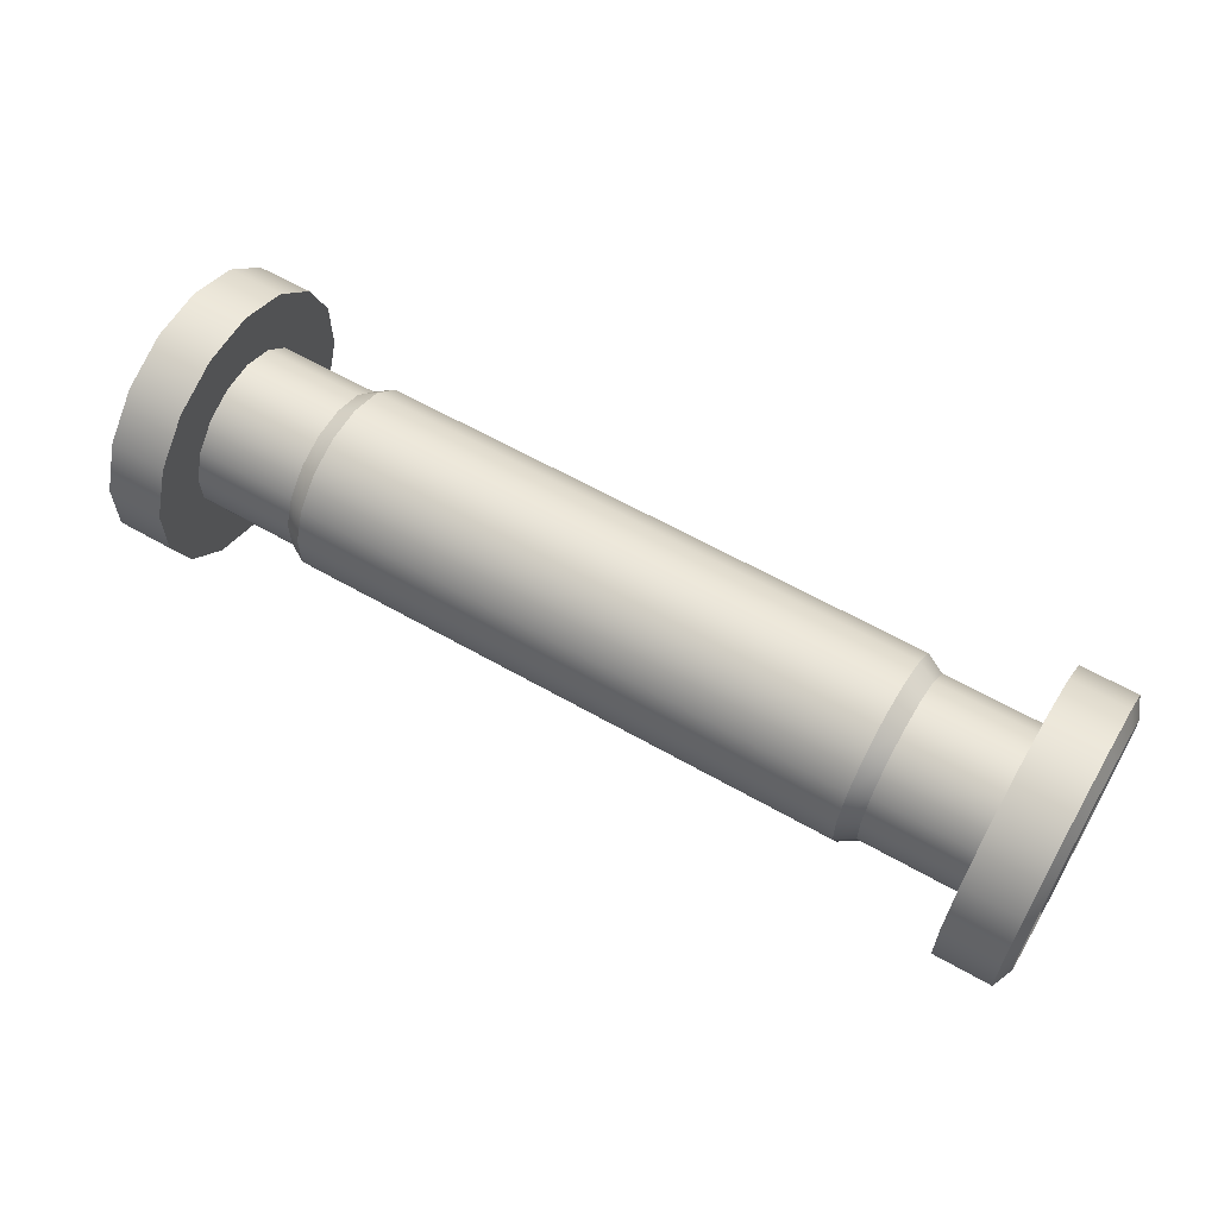
<metadata>
{"format":"obj","ext":"obj","renderer":"f3d","projection":"perspective","resolution":1024,"background":"white","views":[{"elev":60.6,"azim":30.3,"up":"+Y"}]}
</metadata>
<code>
v -1.614 -0.4073 -0.09948
v -1.658 -0.4253 -0.06314
v -1.658 0.4253 -0.06314
v -1.614 0.419 -0.09948
v -1.658 -0.4253 -0.06314
v -1.658 -0.4253 0.06314
v -1.658 0.4253 0.06314
v -1.658 0.4253 -0.06314
v -1.658 -0.4253 0.06314
v -1.614 -0.4073 0.09947
v -1.614 0.419 0.09947
v -1.658 0.4253 0.06314
v -1.614 -1.144e-07 0
v -1.614 -0.2728 0.1823
v -1.614 -0.1823 0.2728
v -1.614 -0.06402 0.3218
v -1.614 0.06402 0.3218
v -1.614 0.1823 0.2728
v -1.614 0.2728 0.1823
v -1.614 0.3218 0.06401
v -1.614 0.3218 -0.06401
v -1.614 0.2728 -0.1823
v -1.614 0.1823 -0.2728
v -1.614 0.06402 -0.3218
v -1.614 -0.06402 -0.3218
v -1.614 -0.1823 -0.2728
v -1.614 -0.2728 -0.1823
v -1.614 -0.3218 -0.06402
v -1.614 -0.3218 0.06402
v -1.628 -0.4203 0.2808
v -1.628 -0.2808 0.4203
v -1.658 -0.2409 0.3606
v -1.658 -0.3606 0.2409
v -1.658 -0.08461 0.4253
v -1.628 -0.09861 0.4957
v -1.658 0.08461 0.4253
v -1.628 0.09861 0.4957
v -1.658 0.2409 0.3606
v -1.628 0.2808 0.4203
v -1.658 0.3606 0.2409
v -1.628 0.4203 0.2808
v -1.658 0.4253 0.08461
v -1.628 0.4957 0.09861
v -1.658 0.4253 -0.08461
v -1.628 0.4957 -0.09861
v -1.658 0.3606 -0.2409
v -1.628 0.4203 -0.2808
v -1.658 0.2409 -0.3606
v -1.628 0.2808 -0.4203
v -1.658 0.08461 -0.4253
v -1.628 0.09861 -0.4957
v -1.658 -0.08461 -0.4253
v -1.628 -0.09861 -0.4957
v -1.658 -0.2409 -0.3606
v -1.628 -0.2808 -0.4203
v -1.658 -0.3606 -0.2409
v -1.628 -0.4203 -0.2808
v -1.628 -0.4957 -0.09861
v -1.658 -0.4253 -0.08461
v -1.628 -0.4957 0.09861
v -1.658 -0.4253 0.08461
v -1.658 -0.3606 0.2409
v -1.658 -0.2409 0.3606
v -1.614 -0.1823 0.2728
v -1.614 -0.2728 0.1823
v -1.614 -0.06402 0.3218
v -1.658 -0.08461 0.4253
v -1.614 0.06402 0.3218
v -1.658 0.08461 0.4253
v -1.614 0.1823 0.2728
v -1.658 0.2409 0.3606
v -1.614 0.2728 0.1823
v -1.658 0.3606 0.2409
v -1.614 0.3218 0.06401
v -1.658 0.4253 0.08461
v -1.614 0.3218 -0.06401
v -1.658 0.4253 -0.08461
v -1.614 0.2728 -0.1823
v -1.658 0.3606 -0.2409
v -1.614 0.1823 -0.2728
v -1.658 0.2409 -0.3606
v -1.614 0.06402 -0.3218
v -1.658 0.08461 -0.4253
v -1.614 -0.06402 -0.3218
v -1.658 -0.08461 -0.4253
v -1.658 -0.2409 -0.3606
v -1.614 -0.1823 -0.2728
v -1.614 -0.2728 -0.1823
v -1.658 -0.3606 -0.2409
v -1.658 -0.4253 -0.08461
v -1.614 -0.3218 -0.06402
v -1.658 -0.4253 0.08461
v -1.614 -0.3218 0.06402
v -1.425 -0.4203 0.2808
v -1.425 -0.2808 0.4203
v -1.628 -0.2808 0.4203
v -1.628 -0.4203 0.2808
v -1.628 -0.4957 0.09861
v -1.425 -0.4957 0.09861
v -1.628 -0.4957 -0.09861
v -1.425 -0.4957 -0.09861
v -1.628 -0.4203 -0.2808
v -1.425 -0.4203 -0.2808
v -1.425 -0.2808 -0.4203
v -1.628 -0.2808 -0.4203
v -1.425 -0.09861 -0.4957
v -1.425 -0.2808 -0.4203
v -1.628 -0.2808 -0.4203
v -1.628 -0.09861 -0.4957
v -1.425 0.09861 -0.4957
v -1.628 0.09861 -0.4957
v -1.425 0.2808 -0.4203
v -1.628 0.2808 -0.4203
v -1.425 0.4203 -0.2808
v -1.628 0.4203 -0.2808
v -1.425 0.4957 -0.09861
v -1.425 0.4203 -0.2808
v -1.628 0.4203 -0.2808
v -1.628 0.4957 -0.09861
v -1.425 0.4957 0.09861
v -1.628 0.4957 0.09861
v -1.425 0.4203 0.2808
v -1.628 0.4203 0.2808
v -1.425 0.2808 0.4203
v -1.628 0.2808 0.4203
v -1.425 0.09861 0.4957
v -1.628 0.09861 0.4957
v -1.425 -0.09861 0.4957
v -1.628 -0.09861 0.4957
v -1.425 -0.2808 0.4203
v -1.628 -0.2808 0.4203
v -0.9962 -0.2773 0.1853
v -0.9962 -0.1853 0.2773
v -1.061 -0.1642 0.2457
v -1.061 -0.2457 0.1642
v -1.061 -0.2899 0.05766
v -0.9962 -0.3271 0.06507
v -1.061 -0.2899 -0.05766
v -0.9962 -0.3271 -0.06507
v -1.061 -0.2457 -0.1642
v -0.9962 -0.2773 -0.1853
v -0.9962 -0.1853 -0.2773
v -1.061 -0.1642 -0.2458
v -0.9962 -0.06507 -0.3271
v -0.9962 -0.1853 -0.2773
v -1.061 -0.1642 -0.2458
v -1.061 -0.05766 -0.2899
v -0.9962 0.06507 -0.3271
v -1.061 0.05766 -0.2899
v -0.9962 0.1853 -0.2773
v -1.061 0.1642 -0.2457
v -0.9962 0.2773 -0.1853
v -1.061 0.2457 -0.1642
v -0.9962 0.3271 -0.06508
v -0.9962 0.2773 -0.1853
v -1.061 0.2457 -0.1642
v -1.061 0.2899 -0.05767
v -0.9962 0.3271 0.06507
v -1.061 0.2899 0.05766
v -0.9962 0.2773 0.1853
v -1.061 0.2457 0.1642
v -0.9962 0.1853 0.2773
v -1.061 0.1642 0.2457
v -0.9962 0.06507 0.3271
v -0.9962 0.1853 0.2773
v -1.061 0.1642 0.2457
v -1.061 0.05766 0.2899
v -0.9962 -0.06507 0.3271
v -1.061 -0.05766 0.2899
v -0.9962 -0.1853 0.2773
v -1.061 -0.1642 0.2457
v -1.425 -0.2457 -0.1642
v -1.061 -0.2457 -0.1642
v -1.061 -0.2899 -0.05766
v -1.425 -0.2899 -0.05766
v -1.061 -0.1642 -0.2458
v -1.425 -0.1642 -0.2458
v -1.061 -0.2899 0.05766
v -1.425 -0.2899 0.05766
v -1.061 -0.2457 0.1642
v -1.425 -0.2457 0.1642
v -1.425 -0.1642 0.2457
v -1.061 -0.1642 0.2457
v -1.061 -0.05766 -0.2899
v -1.061 -0.1642 -0.2458
v -1.425 -0.1642 -0.2458
v -1.425 -0.05766 -0.2899
v -1.061 0.05766 -0.2899
v -1.425 0.05766 -0.2899
v -1.061 0.1642 -0.2457
v -1.425 0.1642 -0.2457
v -1.061 0.2457 -0.1642
v -1.425 0.2457 -0.1642
v -1.061 0.2899 -0.05767
v -1.061 0.2457 -0.1642
v -1.425 0.2457 -0.1642
v -1.425 0.2899 -0.05767
v -1.061 0.2899 0.05766
v -1.425 0.2899 0.05766
v -1.061 0.2457 0.1642
v -1.425 0.2457 0.1642
v -1.061 0.1642 0.2457
v -1.425 0.1642 0.2457
v -1.061 0.05766 0.2899
v -1.061 0.1642 0.2457
v -1.425 0.1642 0.2457
v -1.425 0.05766 0.2899
v -1.061 -0.05766 0.2899
v -1.425 -0.05766 0.2899
v -1.061 -0.1642 0.2457
v -1.425 -0.1642 0.2457
v -1.425 -0.05766 0.2899
v -1.425 0.05766 0.2899
v -1.425 0.09861 0.4957
v -1.425 -0.09861 0.4957
v -1.425 -0.1642 0.2457
v -1.425 -0.2808 0.4203
v -1.425 -0.2457 0.1642
v -1.425 -0.4203 0.2808
v -1.425 -0.4957 0.09861
v -1.425 -0.2899 0.05766
v -1.425 0.2808 0.4203
v -1.425 0.1642 0.2457
v -1.425 0.4203 0.2808
v -1.425 0.2457 0.1642
v -1.425 0.4957 0.09861
v -1.425 0.2899 0.05766
v -1.425 0.4957 -0.09861
v -1.425 0.2899 -0.05767
v -1.425 0.4203 -0.2808
v -1.425 0.2457 -0.1642
v -1.425 0.2808 -0.4203
v -1.425 0.1642 -0.2457
v -1.425 0.09861 -0.4957
v -1.425 0.05766 -0.2899
v -1.425 -0.09861 -0.4957
v -1.425 -0.05766 -0.2899
v -1.425 -0.2808 -0.4203
v -1.425 -0.1642 -0.2458
v -1.425 -0.4203 -0.2808
v -1.425 -0.2457 -0.1642
v -1.425 -0.2899 -0.05766
v -1.425 -0.4957 -0.09861
v -0.9962 0.06507 0.3271
v 0.9962 0.06507 0.3271
v 0.9962 0.1853 0.2773
v -0.9962 0.1853 0.2773
v -0.9962 -0.06507 0.3271
v 0.9962 -0.06507 0.3271
v -0.9962 -0.1853 0.2773
v 0.9962 -0.1853 0.2773
v -0.9962 -0.2773 0.1853
v 0.9962 -0.2773 0.1853
v 0.9962 -0.1853 0.2773
v -0.9962 -0.1853 0.2773
v -0.9962 -0.3271 0.06507
v 0.9962 -0.3271 0.06507
v -0.9962 -0.3271 -0.06507
v 0.9962 -0.3271 -0.06507
v -0.9962 -0.2773 -0.1853
v 0.9962 -0.2773 -0.1853
v -0.9962 -0.1853 -0.2773
v 0.9962 -0.1853 -0.2773
v -0.9962 -0.06507 -0.3271
v 0.9962 -0.06507 -0.3271
v 0.9962 -0.1853 -0.2773
v -0.9962 -0.1853 -0.2773
v -0.9962 0.06507 -0.3271
v 0.9962 0.06507 -0.3271
v -0.9962 0.1853 -0.2773
v 0.9962 0.1853 -0.2773
v -0.9962 0.2773 -0.1853
v 0.9962 0.2773 -0.1853
v -0.9962 0.3271 -0.06508
v 0.9962 0.3271 -0.06508
v 0.9962 0.2773 -0.1853
v -0.9962 0.2773 -0.1853
v -0.9962 0.3271 0.06507
v 0.9962 0.3271 0.06507
v -0.9962 0.2773 0.1853
v 0.9962 0.2773 0.1853
v -0.9962 0.1853 0.2773
v 0.9962 0.1853 0.2773
v 1.614 -1.144e-07 0
v 1.614 -0.1823 0.2728
v 1.614 -0.2728 0.1823
v 1.614 -0.06402 0.3218
v 1.614 0.06402 0.3218
v 1.614 0.1823 0.2728
v 1.614 0.2728 0.1823
v 1.614 0.3218 0.06401
v 1.614 0.3218 -0.06401
v 1.614 0.2728 -0.1823
v 1.614 0.1823 -0.2728
v 1.614 0.06402 -0.3218
v 1.614 -0.06402 -0.3218
v 1.614 -0.1823 -0.2728
v 1.614 -0.2728 -0.1823
v 1.614 -0.3218 -0.06402
v 1.614 -0.3218 0.06402
v 1.628 -0.4203 0.2808
v 1.658 -0.3606 0.2409
v 1.658 -0.2409 0.3606
v 1.628 -0.2808 0.4203
v 1.658 -0.08461 0.4253
v 1.628 -0.09861 0.4957
v 1.658 0.08461 0.4253
v 1.628 0.09861 0.4957
v 1.658 0.2409 0.3606
v 1.628 0.2808 0.4203
v 1.658 0.3606 0.2409
v 1.628 0.4203 0.2808
v 1.658 0.4253 0.08461
v 1.628 0.4957 0.09861
v 1.658 0.4253 -0.08461
v 1.628 0.4957 -0.09861
v 1.658 0.3606 -0.2409
v 1.628 0.4203 -0.2808
v 1.658 0.2409 -0.3606
v 1.628 0.2808 -0.4203
v 1.658 0.08461 -0.4253
v 1.628 0.09861 -0.4957
v 1.658 -0.08461 -0.4253
v 1.628 -0.09861 -0.4957
v 1.658 -0.2409 -0.3606
v 1.628 -0.2808 -0.4203
v 1.658 -0.3606 -0.2409
v 1.628 -0.4203 -0.2808
v 1.628 -0.4957 -0.09861
v 1.658 -0.4253 -0.08461
v 1.628 -0.4957 0.09861
v 1.658 -0.4253 0.08461
v 1.658 -0.3606 0.2409
v 1.614 -0.2728 0.1823
v 1.614 -0.1823 0.2728
v 1.658 -0.2409 0.3606
v 1.614 -0.06402 0.3218
v 1.658 -0.08461 0.4253
v 1.614 0.06402 0.3218
v 1.658 0.08461 0.4253
v 1.614 0.1823 0.2728
v 1.658 0.2409 0.3606
v 1.614 0.2728 0.1823
v 1.658 0.3606 0.2409
v 1.614 0.3218 0.06401
v 1.658 0.4253 0.08461
v 1.614 0.3218 -0.06401
v 1.658 0.4253 -0.08461
v 1.614 0.2728 -0.1823
v 1.658 0.3606 -0.2409
v 1.614 0.1823 -0.2728
v 1.658 0.2409 -0.3606
v 1.614 0.06402 -0.3218
v 1.658 0.08461 -0.4253
v 1.614 -0.06402 -0.3218
v 1.658 -0.08461 -0.4253
v 1.658 -0.2409 -0.3606
v 1.614 -0.1823 -0.2728
v 1.614 -0.2728 -0.1823
v 1.658 -0.3606 -0.2409
v 1.658 -0.4253 -0.08461
v 1.614 -0.3218 -0.06402
v 1.658 -0.4253 0.08461
v 1.614 -0.3218 0.06402
v 1.425 -0.4203 0.2808
v 1.628 -0.4203 0.2808
v 1.628 -0.2808 0.4203
v 1.425 -0.2808 0.4203
v 1.628 -0.4957 0.09861
v 1.425 -0.4957 0.09861
v 1.628 -0.4957 -0.09861
v 1.425 -0.4957 -0.09861
v 1.628 -0.4203 -0.2808
v 1.425 -0.4203 -0.2808
v 1.425 -0.2808 -0.4203
v 1.628 -0.2808 -0.4203
v 1.425 -0.09861 -0.4957
v 1.628 -0.09861 -0.4957
v 1.628 -0.2808 -0.4203
v 1.425 -0.2808 -0.4203
v 1.425 0.09861 -0.4957
v 1.628 0.09861 -0.4957
v 1.425 0.2808 -0.4203
v 1.628 0.2808 -0.4203
v 1.425 0.4203 -0.2808
v 1.628 0.4203 -0.2808
v 1.425 0.4957 -0.09861
v 1.628 0.4957 -0.09861
v 1.628 0.4203 -0.2808
v 1.425 0.4203 -0.2808
v 1.425 0.4957 0.09861
v 1.628 0.4957 0.09861
v 1.425 0.4203 0.2808
v 1.628 0.4203 0.2808
v 1.425 0.2808 0.4203
v 1.628 0.2808 0.4203
v 1.425 0.09861 0.4957
v 1.628 0.09861 0.4957
v 1.425 -0.09861 0.4957
v 1.628 -0.09861 0.4957
v 1.425 -0.2808 0.4203
v 1.628 -0.2808 0.4203
v 0.9962 -0.2773 0.1853
v 1.061 -0.2457 0.1642
v 1.061 -0.1642 0.2457
v 0.9962 -0.1853 0.2773
v 1.061 -0.2899 0.05766
v 0.9962 -0.3271 0.06507
v 1.061 -0.2899 -0.05766
v 0.9962 -0.3271 -0.06507
v 1.061 -0.2457 -0.1642
v 0.9962 -0.2773 -0.1853
v 0.9962 -0.1853 -0.2773
v 1.061 -0.1642 -0.2458
v 0.9962 -0.06507 -0.3271
v 1.061 -0.05766 -0.2899
v 1.061 -0.1642 -0.2458
v 0.9962 -0.1853 -0.2773
v 0.9962 0.06507 -0.3271
v 1.061 0.05766 -0.2899
v 0.9962 0.1853 -0.2773
v 1.061 0.1642 -0.2457
v 0.9962 0.2773 -0.1853
v 1.061 0.2457 -0.1642
v 0.9962 0.3271 -0.06508
v 1.061 0.2899 -0.05767
v 1.061 0.2457 -0.1642
v 0.9962 0.2773 -0.1853
v 0.9962 0.3271 0.06507
v 1.061 0.2899 0.05766
v 0.9962 0.2773 0.1853
v 1.061 0.2457 0.1642
v 0.9962 0.1853 0.2773
v 1.061 0.1642 0.2457
v 0.9962 0.06507 0.3271
v 1.061 0.05766 0.2899
v 1.061 0.1642 0.2457
v 0.9962 0.1853 0.2773
v 0.9962 -0.06507 0.3271
v 1.061 -0.05766 0.2899
v 0.9962 -0.1853 0.2773
v 1.061 -0.1642 0.2457
v 1.425 -0.2457 -0.1642
v 1.425 -0.2899 -0.05766
v 1.061 -0.2899 -0.05766
v 1.061 -0.2457 -0.1642
v 1.061 -0.1642 -0.2458
v 1.425 -0.1642 -0.2458
v 1.061 -0.2899 0.05766
v 1.425 -0.2899 0.05766
v 1.061 -0.2457 0.1642
v 1.425 -0.2457 0.1642
v 1.425 -0.1642 0.2457
v 1.061 -0.1642 0.2457
v 1.061 -0.05766 -0.2899
v 1.425 -0.05766 -0.2899
v 1.425 -0.1642 -0.2458
v 1.061 -0.1642 -0.2458
v 1.061 0.05766 -0.2899
v 1.425 0.05766 -0.2899
v 1.061 0.1642 -0.2457
v 1.425 0.1642 -0.2457
v 1.061 0.2457 -0.1642
v 1.425 0.2457 -0.1642
v 1.061 0.2899 -0.05767
v 1.425 0.2899 -0.05767
v 1.425 0.2457 -0.1642
v 1.061 0.2457 -0.1642
v 1.061 0.2899 0.05766
v 1.425 0.2899 0.05766
v 1.061 0.2457 0.1642
v 1.425 0.2457 0.1642
v 1.061 0.1642 0.2457
v 1.425 0.1642 0.2457
v 1.061 0.05766 0.2899
v 1.425 0.05766 0.2899
v 1.425 0.1642 0.2457
v 1.061 0.1642 0.2457
v 1.061 -0.05766 0.2899
v 1.425 -0.05766 0.2899
v 1.061 -0.1642 0.2457
v 1.425 -0.1642 0.2457
v 1.425 -0.05766 0.2899
v 1.425 -0.09861 0.4957
v 1.425 0.09861 0.4957
v 1.425 0.05766 0.2899
v 1.425 -0.1642 0.2457
v 1.425 -0.2808 0.4203
v 1.425 -0.2457 0.1642
v 1.425 -0.4203 0.2808
v 1.425 -0.4957 0.09861
v 1.425 -0.2899 0.05766
v 1.425 0.2808 0.4203
v 1.425 0.1642 0.2457
v 1.425 0.4203 0.2808
v 1.425 0.2457 0.1642
v 1.425 0.4957 0.09861
v 1.425 0.2899 0.05766
v 1.425 0.4957 -0.09861
v 1.425 0.2899 -0.05767
v 1.425 0.4203 -0.2808
v 1.425 0.2457 -0.1642
v 1.425 0.2808 -0.4203
v 1.425 0.1642 -0.2457
v 1.425 0.09861 -0.4957
v 1.425 0.05766 -0.2899
v 1.425 -0.09861 -0.4957
v 1.425 -0.05766 -0.2899
v 1.425 -0.2808 -0.4203
v 1.425 -0.1642 -0.2458
v 1.425 -0.4203 -0.2808
v 1.425 -0.2457 -0.1642
v 1.425 -0.2899 -0.05766
v 1.425 -0.4957 -0.09861
v 1.614 -0.4073 -0.09948
v 1.614 0.419 -0.09948
v 1.658 0.4253 -0.06314
v 1.658 -0.4253 -0.06314
v 1.658 -0.4253 -0.06314
v 1.658 0.4253 -0.06314
v 1.658 0.4253 0.06314
v 1.658 -0.4253 0.06314
v 1.658 -0.4253 0.06314
v 1.658 0.4253 0.06314
v 1.614 0.419 0.09947
v 1.614 -0.4073 0.09947
g wheeToplLeft
f 1 2 3
f 1 3 4
f 5 6 7
f 5 7 8
f 9 10 11
f 9 11 12
f 13 14 15
f 13 15 16
f 13 16 17
f 13 17 18
f 13 18 19
f 13 19 20
f 13 20 21
f 13 21 22
f 13 22 23
f 13 23 24
f 13 24 25
f 13 25 26
f 13 26 27
f 13 27 28
f 13 28 29
f 14 13 29
f 30 31 32
f 30 32 33
f 31 34 32
f 31 35 34
f 35 36 34
f 35 37 36
f 37 38 36
f 37 39 38
f 39 40 38
f 39 41 40
f 41 42 40
f 41 43 42
f 43 44 42
f 43 45 44
f 45 46 44
f 45 47 46
f 47 48 46
f 47 49 48
f 49 50 48
f 49 51 50
f 51 52 50
f 51 53 52
f 53 54 52
f 53 55 54
f 55 56 54
f 55 57 56
f 56 57 58
f 56 58 59
f 60 59 58
f 60 61 59
f 61 60 30
f 61 30 33
f 62 63 64
f 62 64 65
f 63 66 64
f 63 67 66
f 67 68 66
f 67 69 68
f 69 70 68
f 69 71 70
f 71 72 70
f 71 73 72
f 73 74 72
f 73 75 74
f 75 76 74
f 75 77 76
f 77 78 76
f 77 79 78
f 79 80 78
f 79 81 80
f 81 82 80
f 81 83 82
f 83 84 82
f 83 85 84
f 84 85 86
f 84 86 87
f 86 88 87
f 86 89 88
f 88 89 90
f 88 90 91
f 91 90 92
f 91 92 93
f 93 92 62
f 93 62 65
f 94 95 96
f 94 96 97
f 98 94 97
f 98 99 94
f 99 98 100
f 99 100 101
f 102 101 100
f 102 103 101
f 104 103 102
f 104 102 105
f 106 107 108
f 106 108 109
f 110 106 109
f 110 109 111
f 112 110 111
f 112 111 113
f 114 112 113
f 114 113 115
f 116 117 118
f 116 118 119
f 120 116 119
f 120 119 121
f 122 120 121
f 122 121 123
f 124 122 123
f 124 123 125
f 126 124 125
f 126 125 127
f 128 126 127
f 128 127 129
f 130 128 129
f 130 129 131
f 132 133 134
f 132 134 135
f 136 132 135
f 136 137 132
f 137 136 138
f 137 138 139
f 140 139 138
f 140 141 139
f 142 141 140
f 142 140 143
f 144 145 146
f 144 146 147
f 148 144 147
f 148 147 149
f 150 148 149
f 150 149 151
f 152 150 151
f 152 151 153
f 154 155 156
f 154 156 157
f 158 154 157
f 158 157 159
f 160 158 159
f 160 159 161
f 162 160 161
f 162 161 163
f 164 165 166
f 164 166 167
f 168 164 167
f 168 167 169
f 170 168 169
f 170 169 171
f 172 173 174
f 172 174 175
f 176 173 172
f 176 172 177
f 178 175 174
f 178 179 175
f 179 178 180
f 179 180 181
f 180 182 181
f 180 183 182
f 184 185 186
f 184 186 187
f 188 184 187
f 188 187 189
f 190 188 189
f 190 189 191
f 192 190 191
f 192 191 193
f 194 195 196
f 194 196 197
f 198 194 197
f 198 197 199
f 200 198 199
f 200 199 201
f 202 200 201
f 202 201 203
f 204 205 206
f 204 206 207
f 208 204 207
f 208 207 209
f 210 208 209
f 210 209 211
f 212 213 214
f 212 214 215
f 216 212 215
f 216 215 217
f 218 216 217
f 218 217 219
f 220 218 219
f 220 221 218
f 213 222 214
f 213 223 222
f 223 224 222
f 223 225 224
f 225 226 224
f 225 227 226
f 227 228 226
f 227 229 228
f 229 230 228
f 229 231 230
f 231 232 230
f 231 233 232
f 233 234 232
f 233 235 234
f 235 236 234
f 235 237 236
f 237 238 236
f 237 239 238
f 239 240 238
f 239 241 240
f 240 241 242
f 240 242 243
f 221 243 242
f 221 220 243
f 244 245 246
f 244 246 247
f 248 245 244
f 248 249 245
f 250 249 248
f 250 251 249
f 252 253 254
f 252 254 255
f 256 253 252
f 256 257 253
f 258 257 256
f 258 259 257
f 260 259 258
f 260 261 259
f 262 261 260
f 262 263 261
f 264 265 266
f 264 266 267
f 268 265 264
f 268 269 265
f 270 269 268
f 270 271 269
f 272 271 270
f 272 273 271
f 274 275 276
f 274 276 277
f 278 275 274
f 278 279 275
f 280 279 278
f 280 281 279
f 282 281 280
f 282 283 281
f 284 285 286
f 284 287 285
f 284 288 287
f 284 289 288
f 284 290 289
f 284 291 290
f 284 292 291
f 284 293 292
f 284 294 293
f 284 295 294
f 284 296 295
f 284 297 296
f 284 298 297
f 284 299 298
f 284 300 299
f 286 300 284
f 301 302 303
f 301 303 304
f 304 303 305
f 304 305 306
f 306 305 307
f 306 307 308
f 308 307 309
f 308 309 310
f 310 309 311
f 310 311 312
f 312 311 313
f 312 313 314
f 314 313 315
f 314 315 316
f 316 315 317
f 316 317 318
f 318 317 319
f 318 319 320
f 320 319 321
f 320 321 322
f 322 321 323
f 322 323 324
f 324 323 325
f 324 325 326
f 326 325 327
f 326 327 328
f 327 329 328
f 327 330 329
f 331 329 330
f 331 330 332
f 332 301 331
f 332 302 301
f 333 334 335
f 333 335 336
f 336 335 337
f 336 337 338
f 338 337 339
f 338 339 340
f 340 339 341
f 340 341 342
f 342 341 343
f 342 343 344
f 344 343 345
f 344 345 346
f 346 345 347
f 346 347 348
f 348 347 349
f 348 349 350
f 350 349 351
f 350 351 352
f 352 351 353
f 352 353 354
f 354 353 355
f 354 355 356
f 355 357 356
f 355 358 357
f 357 358 359
f 357 359 360
f 359 361 360
f 359 362 361
f 362 363 361
f 362 364 363
f 364 333 363
f 364 334 333
f 365 366 367
f 365 367 368
f 369 366 365
f 369 365 370
f 370 371 369
f 370 372 371
f 373 371 372
f 373 372 374
f 375 373 374
f 375 376 373
f 377 378 379
f 377 379 380
f 381 378 377
f 381 382 378
f 383 382 381
f 383 384 382
f 385 384 383
f 385 386 384
f 387 388 389
f 387 389 390
f 391 388 387
f 391 392 388
f 393 392 391
f 393 394 392
f 395 394 393
f 395 396 394
f 397 396 395
f 397 398 396
f 399 398 397
f 399 400 398
f 401 400 399
f 401 402 400
f 403 404 405
f 403 405 406
f 407 404 403
f 407 403 408
f 408 409 407
f 408 410 409
f 411 409 410
f 411 410 412
f 413 411 412
f 413 414 411
f 415 416 417
f 415 417 418
f 419 416 415
f 419 420 416
f 421 420 419
f 421 422 420
f 423 422 421
f 423 424 422
f 425 426 427
f 425 427 428
f 429 426 425
f 429 430 426
f 431 430 429
f 431 432 430
f 433 432 431
f 433 434 432
f 435 436 437
f 435 437 438
f 439 436 435
f 439 440 436
f 441 440 439
f 441 442 440
f 443 444 445
f 443 445 446
f 447 443 446
f 447 448 443
f 449 445 444
f 449 444 450
f 450 451 449
f 450 452 451
f 451 452 453
f 451 453 454
f 455 456 457
f 455 457 458
f 459 456 455
f 459 460 456
f 461 460 459
f 461 462 460
f 463 462 461
f 463 464 462
f 465 466 467
f 465 467 468
f 469 466 465
f 469 470 466
f 471 470 469
f 471 472 470
f 473 472 471
f 473 474 472
f 475 476 477
f 475 477 478
f 479 476 475
f 479 480 476
f 481 480 479
f 481 482 480
f 483 484 485
f 483 485 486
f 487 484 483
f 487 488 484
f 489 488 487
f 489 490 488
f 491 490 489
f 491 489 492
f 486 485 493
f 486 493 494
f 494 493 495
f 494 495 496
f 496 495 497
f 496 497 498
f 498 497 499
f 498 499 500
f 500 499 501
f 500 501 502
f 502 501 503
f 502 503 504
f 504 503 505
f 504 505 506
f 506 505 507
f 506 507 508
f 508 507 509
f 508 509 510
f 510 509 511
f 510 511 512
f 511 513 512
f 511 514 513
f 492 513 514
f 492 514 491
f 515 516 517
f 515 517 518
f 519 520 521
f 519 521 522
f 523 524 525
f 523 525 526

</code>
